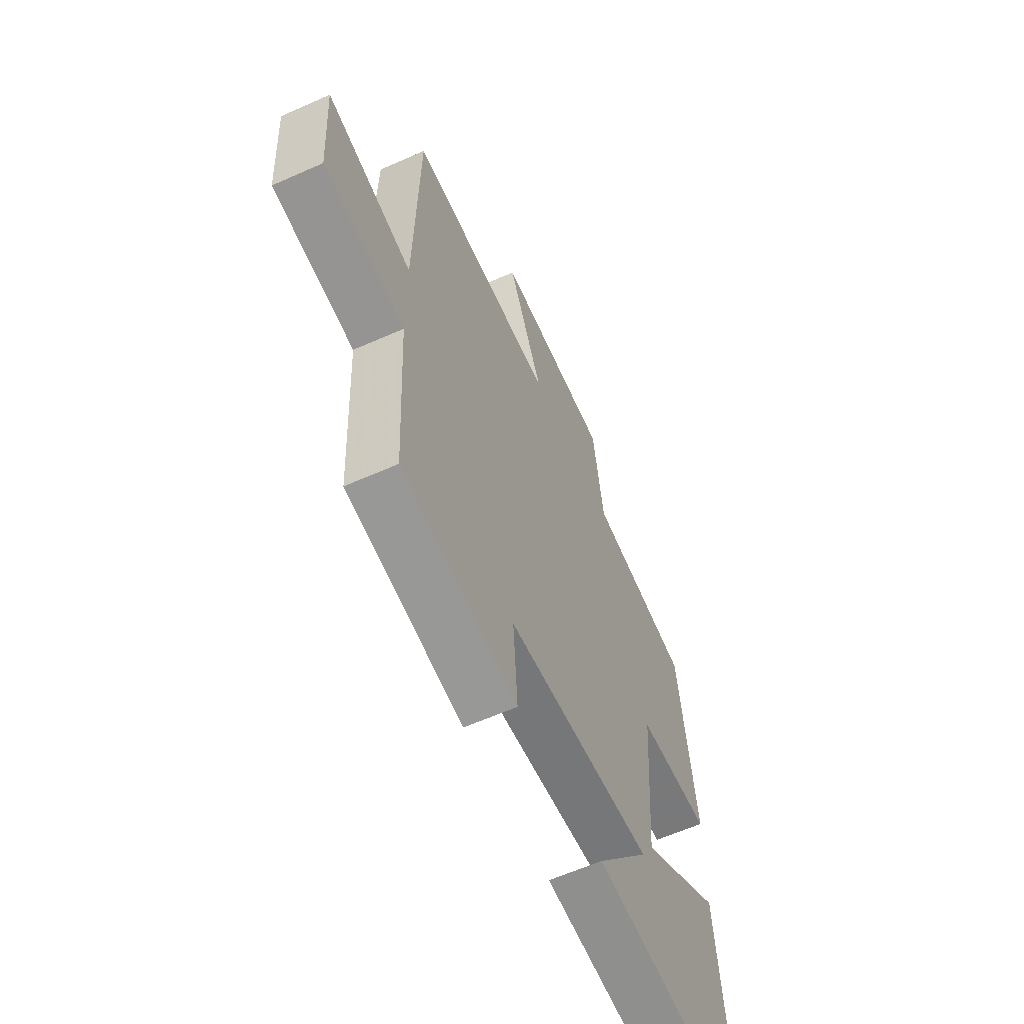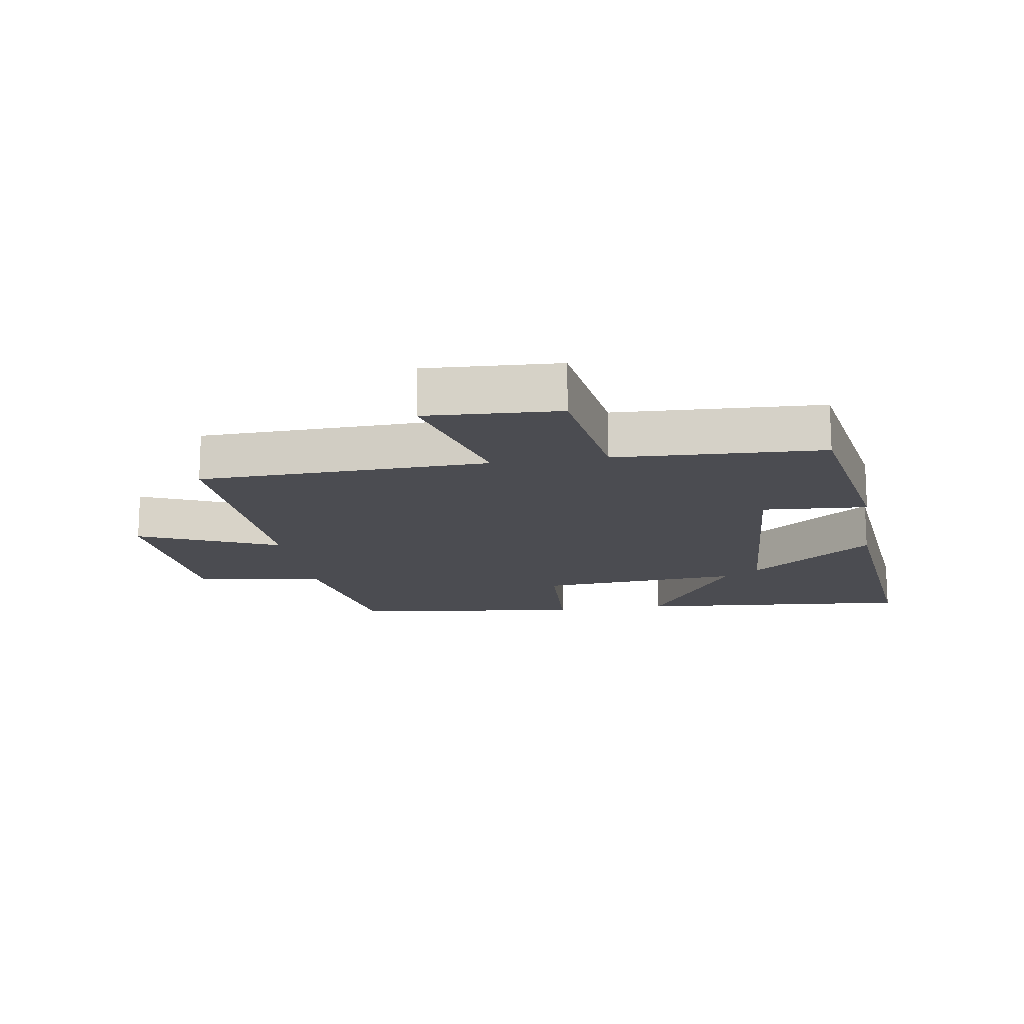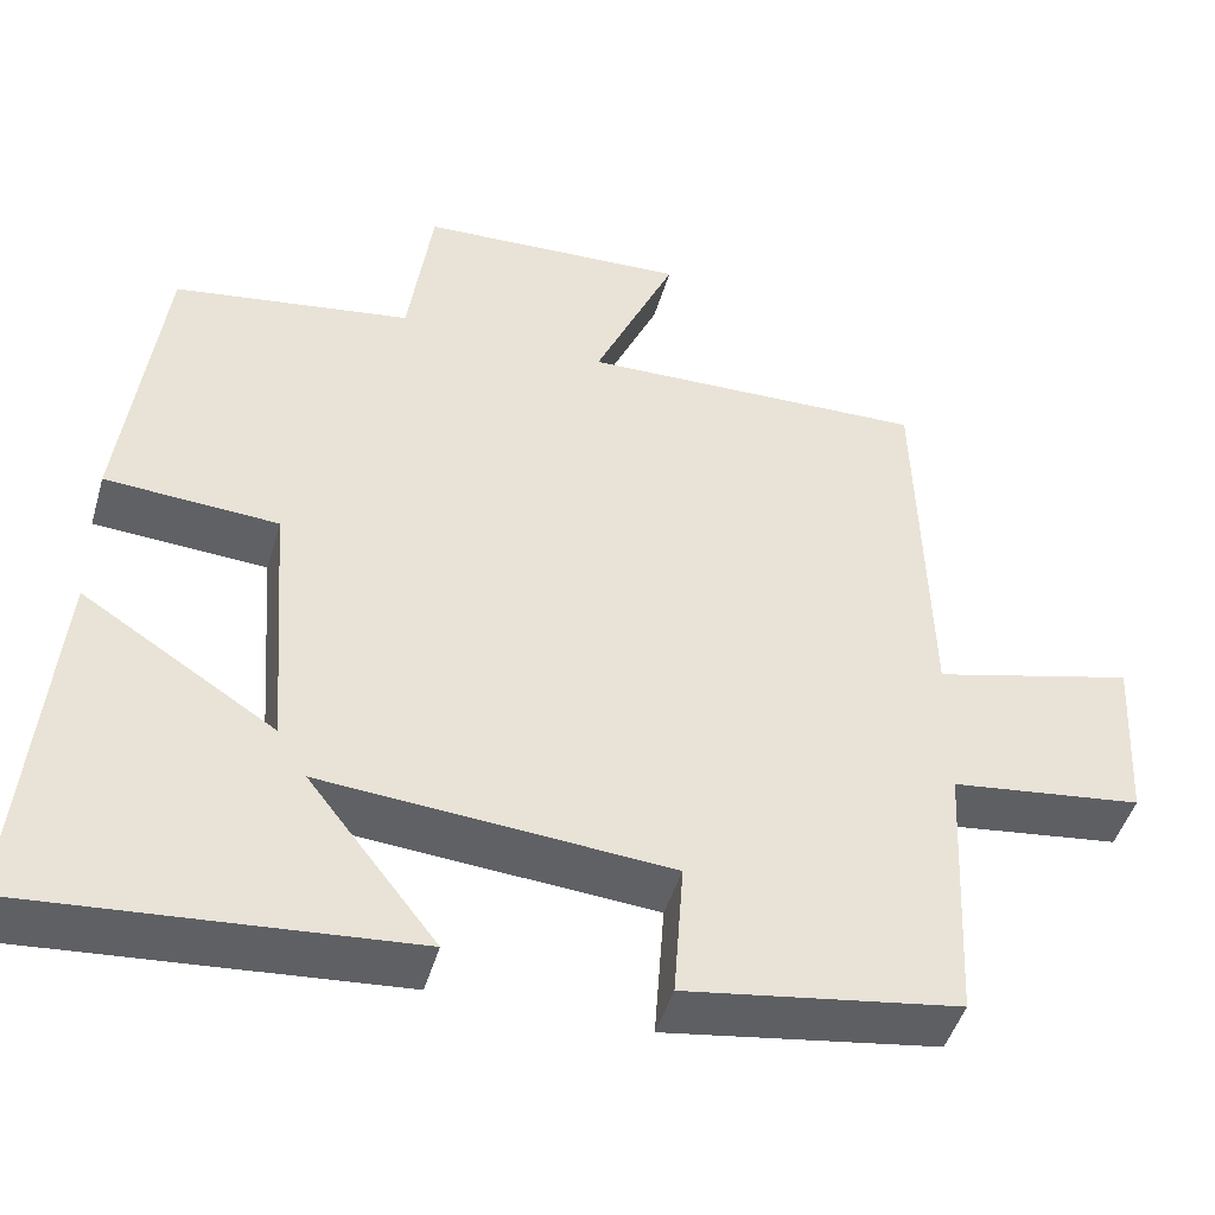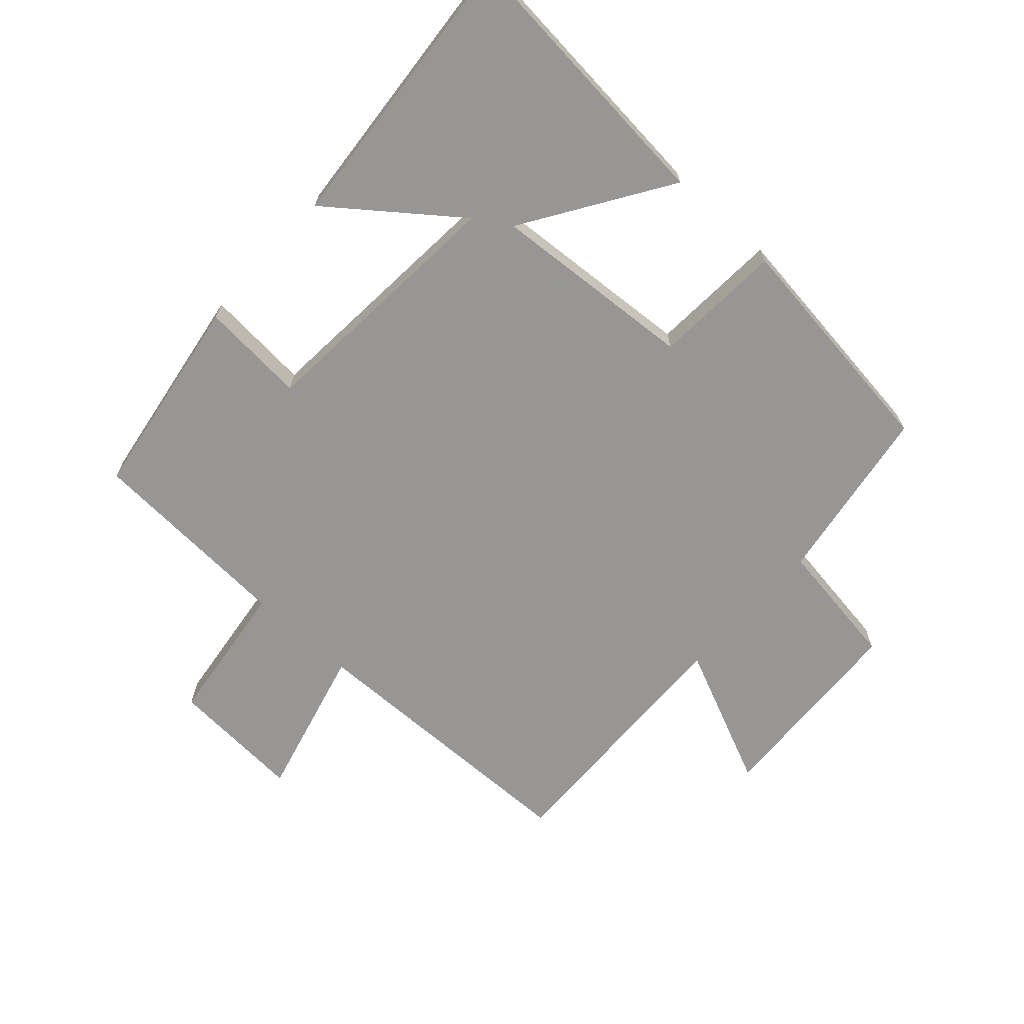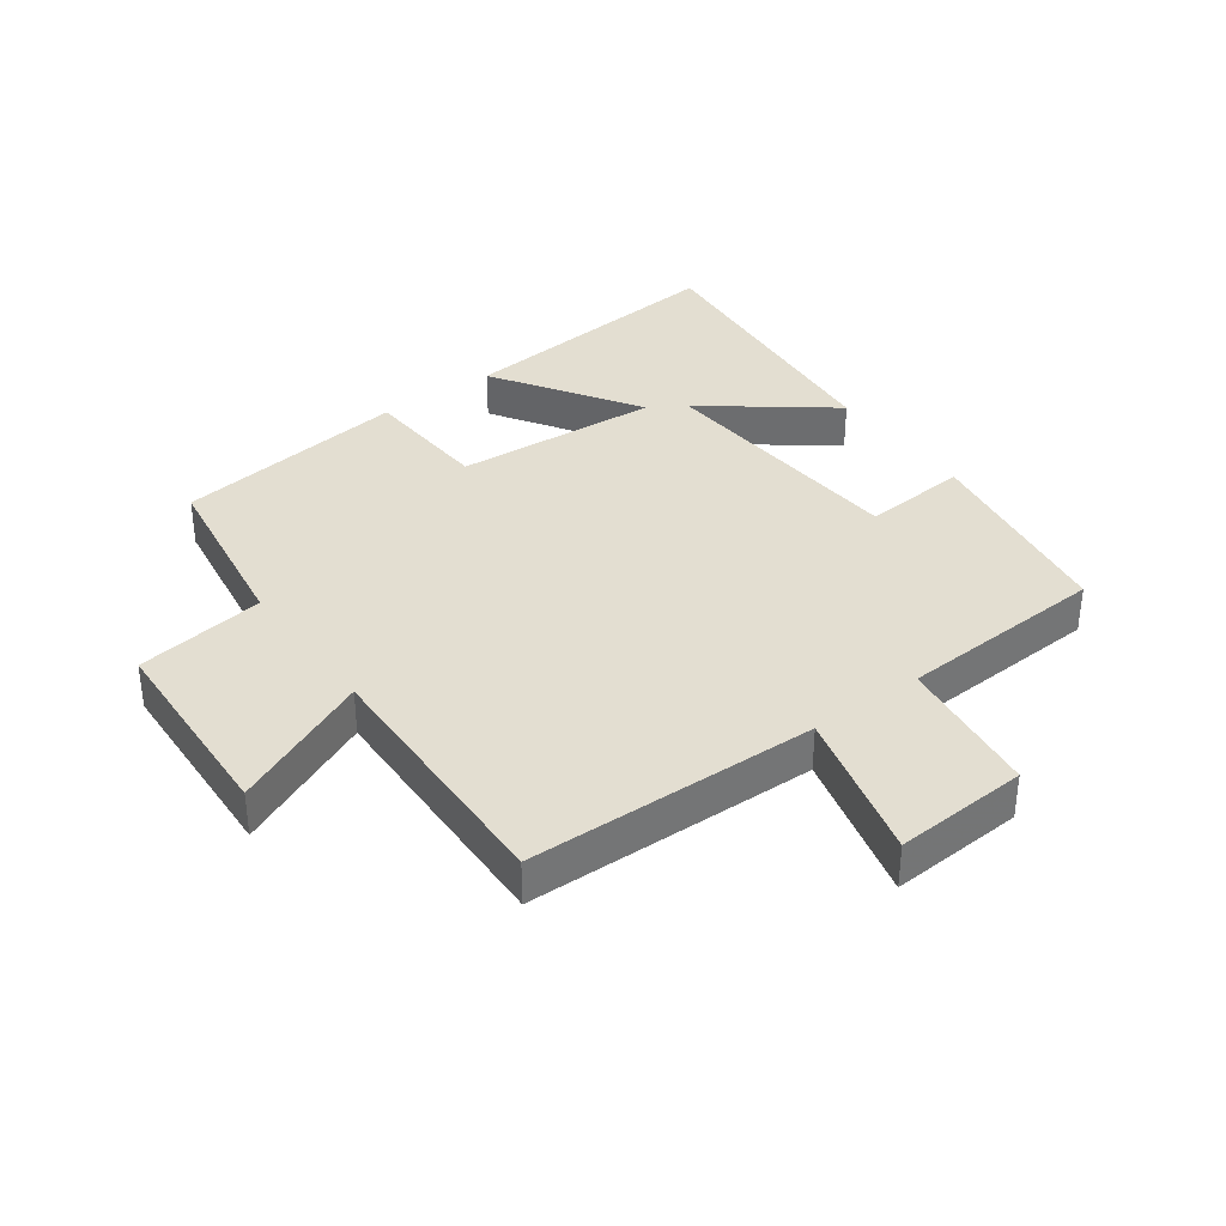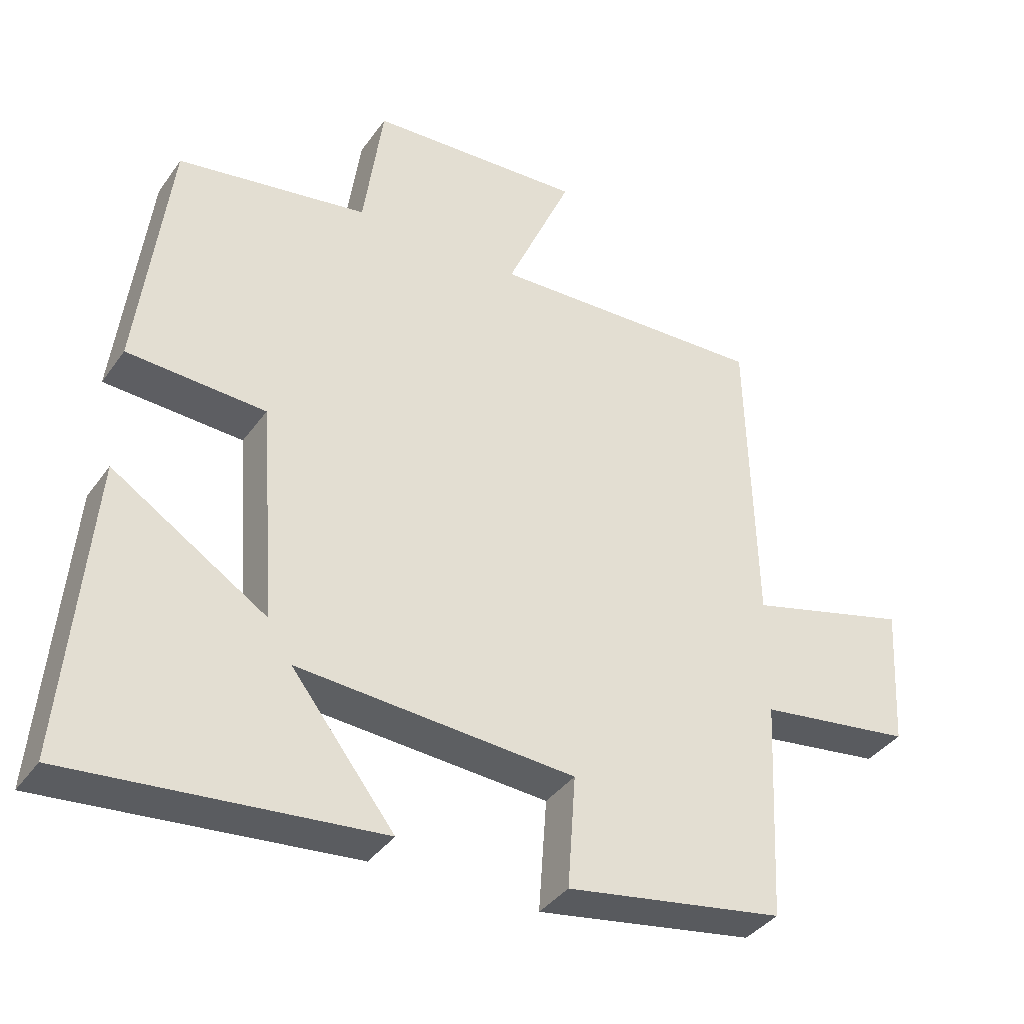
<metadata>
{"format":"obj","ext":"obj","renderer":"f3d","projection":"perspective","resolution":1024,"background":"white","views":[{"elev":-60.7,"azim":114.5,"up":"+Z"},{"elev":-15.5,"azim":99.3,"up":"+Y"},{"elev":-46.9,"azim":-16.1,"up":"+Z"},{"elev":-68.0,"azim":-132.4,"up":"+Y"},{"elev":36.0,"azim":53.7,"up":"+Y"},{"elev":-37.6,"azim":-31.1,"up":"+Z"}]}
</metadata>
<code>
v -0.539 0.07 -0.541
v -0.5 0.07 -0.101
v -0.272 0.07 -0.247
v -0.296 0.07 0.075
v -0.5 0.07 0.087
v -0.454 0.07 0.456
v -0.172 0.07 0.5
v -0.143 0.07 0.704
v 0.175 0.07 0.72
v 0.078 0.07 0.5
v 0.488 0.07 0.513
v 0.5 0.07 0.057
v 0.739 0.07 0.119
v 0.727 0.07 -0.091
v 0.5 0.07 -0.121
v 0.484 0.07 -0.448
v 0.161 0.07 -0.5
v 0.173 0.07 -0.334
v -0.237 0.07 -0.304
v -0.085 0.07 -0.5
v -0.539 0 -0.541
v -0.5 0 -0.101
v -0.272 0 -0.247
v -0.296 0 0.075
v -0.5 0 0.087
v -0.454 0 0.456
v -0.172 0 0.5
v -0.143 0 0.704
v 0.175 0 0.72
v 0.078 0 0.5
v 0.488 0 0.513
v 0.5 0 0.057
v 0.739 0 0.119
v 0.727 0 -0.091
v 0.5 0 -0.121
v 0.484 0 -0.448
v 0.161 0 -0.5
v 0.173 0 -0.334
v -0.237 0 -0.304
v -0.085 0 -0.5
f 19 20 1 2
f 15 16 17 18
f 15 18 19
f 12 13 14 15
f 12 15 19
f 11 12 19
f 10 11 19
f 7 8 9 10
f 6 7 10
f 5 6 10
f 4 5 10
f 3 4 10 19
f 2 3 19
f 22 21 40 39
f 38 37 36 35
f 39 38 35
f 35 34 33 32
f 39 35 32
f 39 32 31
f 39 31 30
f 30 29 28 27
f 30 27 26
f 30 26 25
f 30 25 24
f 39 30 24 23
f 39 23 22
f 1 21 22 2
f 2 22 23 3
f 3 23 24 4
f 4 24 25 5
f 5 25 26 6
f 6 26 27 7
f 7 27 28 8
f 8 28 29 9
f 9 29 30 10
f 10 30 31 11
f 11 31 32 12
f 12 32 33 13
f 13 33 34 14
f 14 34 35 15
f 15 35 36 16
f 16 36 37 17
f 17 37 38 18
f 18 38 39 19
f 19 39 40 20
f 20 40 21 1

</code>
